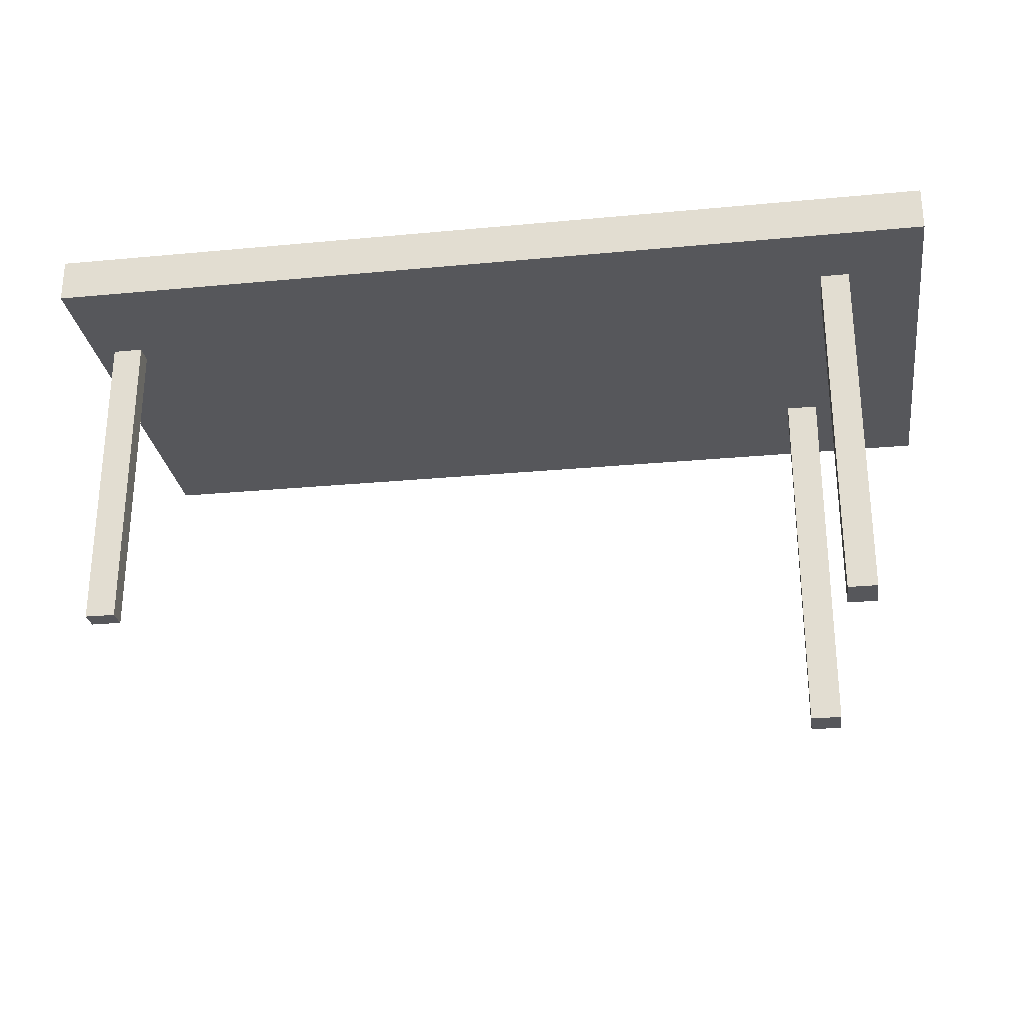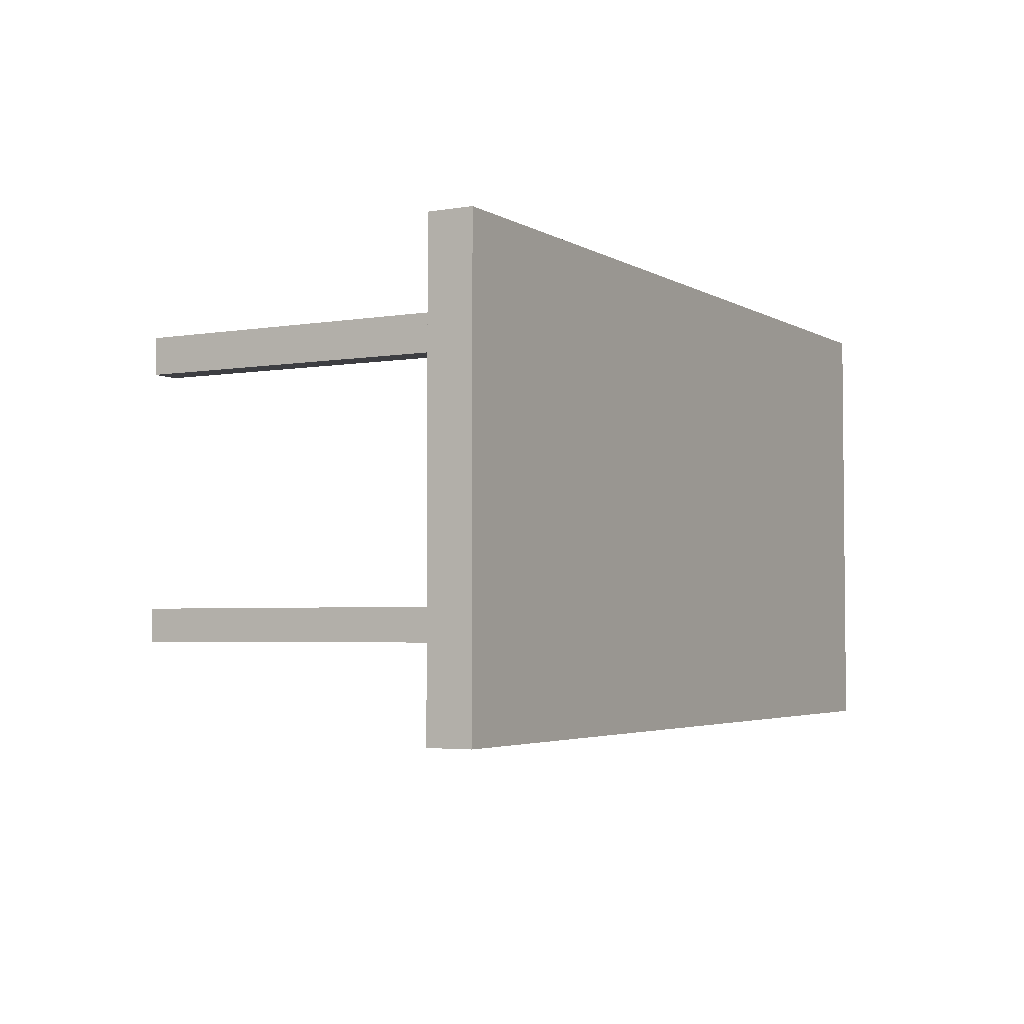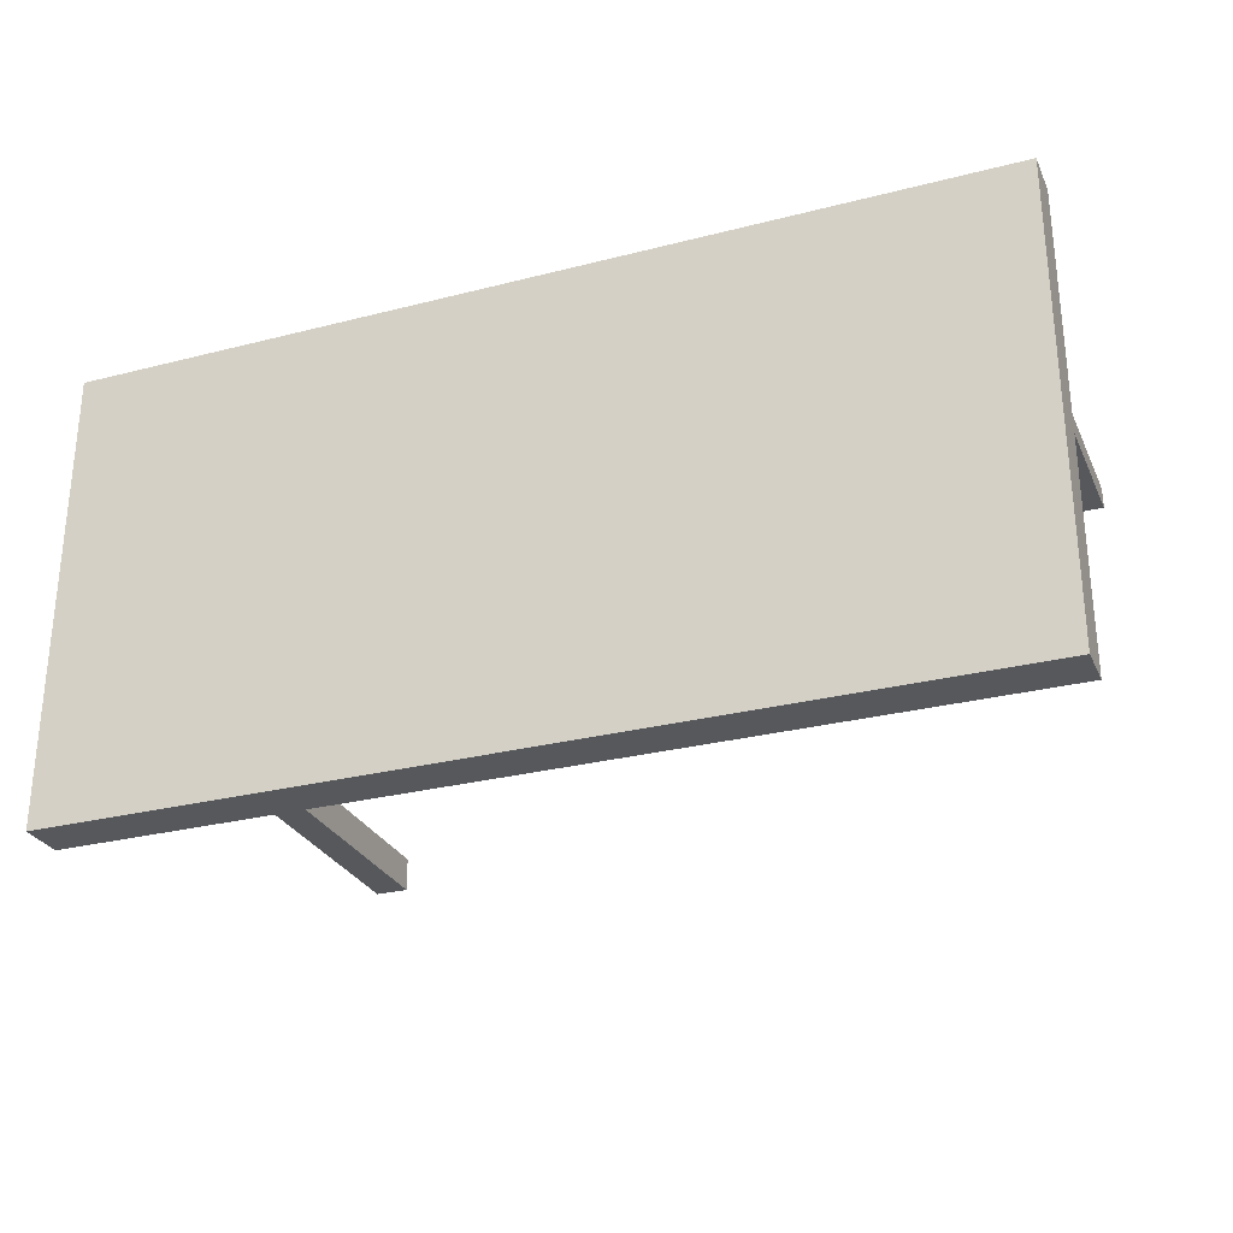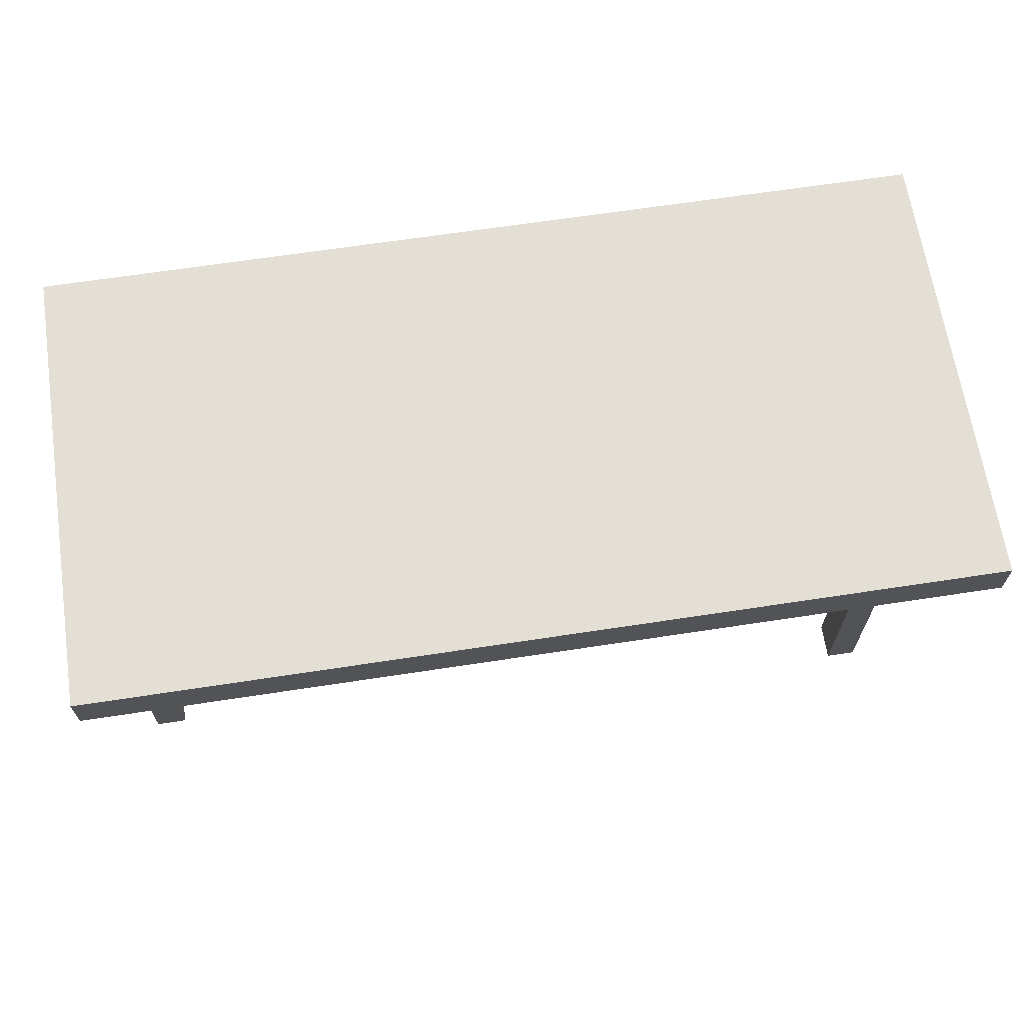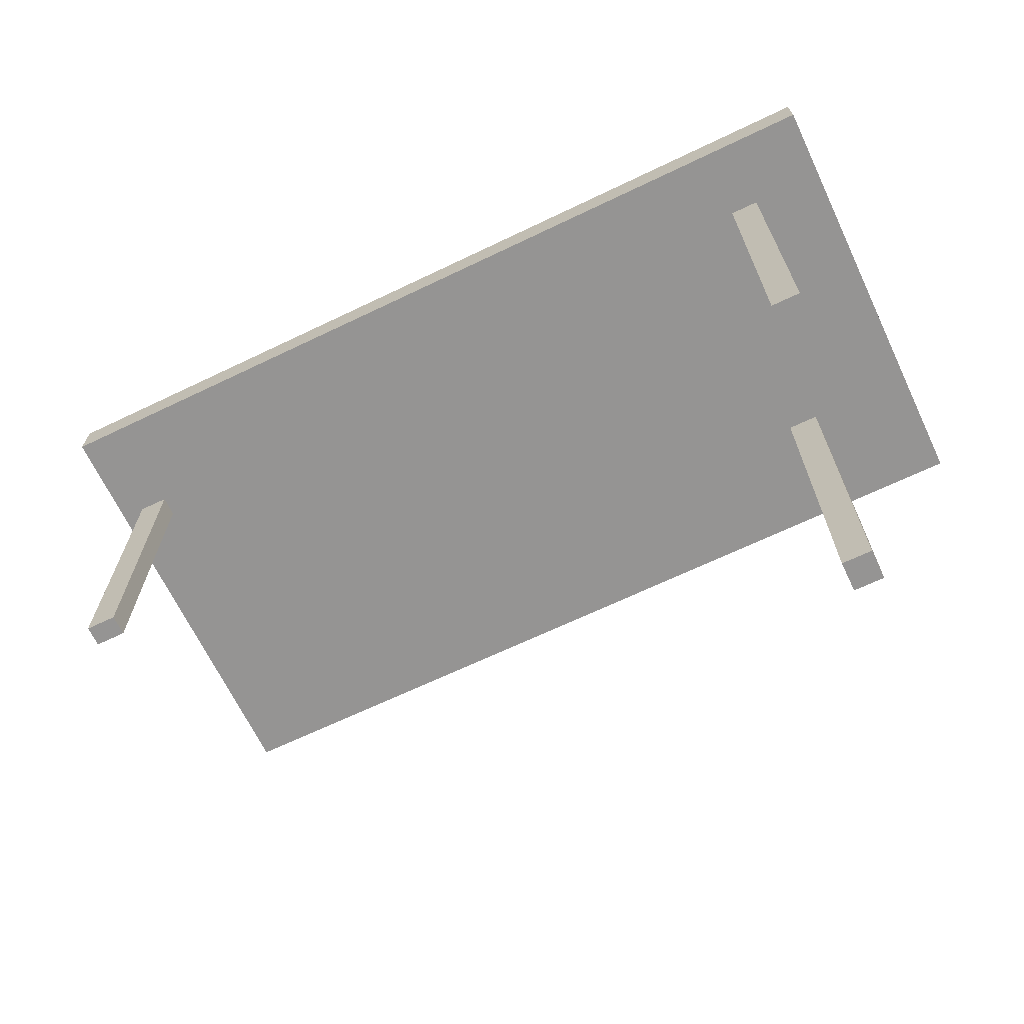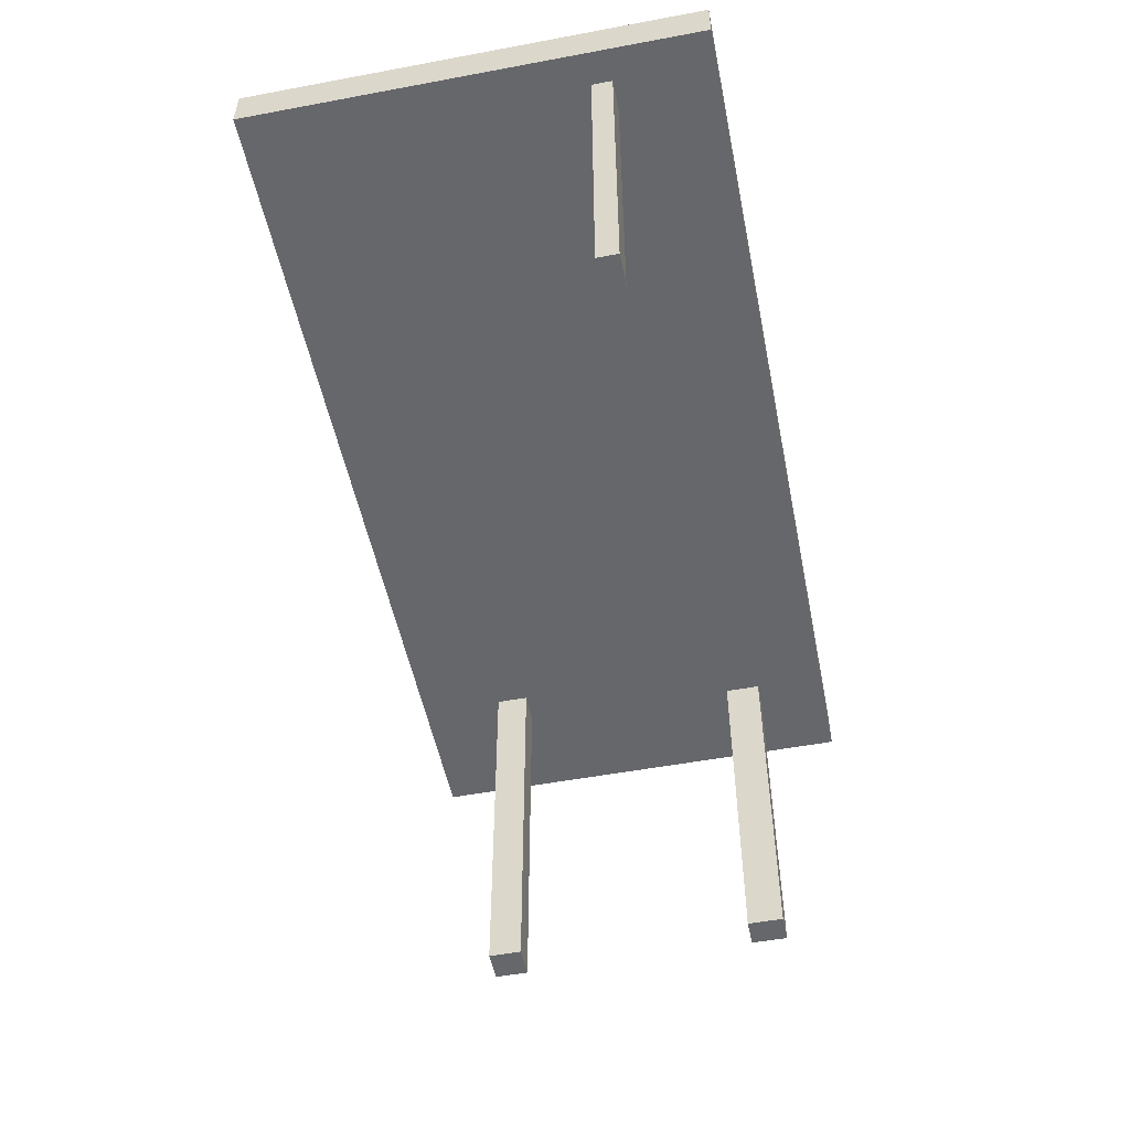
<metadata>
{"format":"obj","ext":"obj","renderer":"f3d","projection":"perspective","resolution":1024,"background":"white","views":[{"elev":-27.2,"azim":8.3,"up":"+Y"},{"elev":-3.5,"azim":119.5,"up":"+Z"},{"elev":-28.3,"azim":-158.8,"up":"+Z"},{"elev":66.3,"azim":-8.7,"up":"+Y"},{"elev":-67.2,"azim":25.6,"up":"+Y"},{"elev":-52.0,"azim":-78.6,"up":"+Y"}]}
</metadata>
<code>
v -1.861 -1.541 0.4843
v -1.861 -0.1375 0.4843
v -1.861 -1.541 0.5734
v -1.861 -0.1375 0.5734
v -1.728 -1.541 0.4843
v -1.728 -0.1375 0.4843
v -1.728 -1.541 0.5734
v -1.728 -0.1375 0.5734
f 4 1 2
f 8 3 4
f 6 7 8
f 2 5 6
f 3 5 1
f 8 2 6
f 4 3 1
f 8 7 3
f 6 5 7
f 2 1 5
f 3 7 5
f 8 4 2
v 1.496 -1.81 -0.4727
v 1.496 -0.1221 -0.4727
v 1.496 -1.81 -0.6157
v 1.496 -0.1221 -0.6157
v 1.356 -1.81 -0.4727
v 1.356 -0.1221 -0.4727
v 1.356 -1.81 -0.6157
v 1.356 -0.1221 -0.6157
f 12 9 10
f 16 11 12
f 14 15 16
f 10 13 14
f 11 13 9
f 16 10 14
f 12 11 9
f 16 15 11
f 14 13 15
f 10 9 13
f 11 15 13
f 16 12 10
v 1.527 -1.672 0.6827
v 1.527 -0.1039 0.6827
v 1.527 -1.672 0.5242
v 1.527 -0.1039 0.5242
v 1.655 -1.672 0.6827
v 1.655 -0.1039 0.6827
v 1.655 -1.672 0.5242
v 1.655 -0.1039 0.5242
f 20 17 18
f 24 19 20
f 22 23 24
f 18 21 22
f 19 21 17
f 24 18 22
f 20 19 17
f 24 23 19
f 22 21 23
f 18 17 21
f 19 23 21
f 24 20 18
v 1.982 -0.09752 -1
v 1.982 -0.09752 1
v -1.982 -0.09752 1
v -1.982 -0.09752 -1
v 1.982 0.09752 -1
v 1.982 0.09752 1
v -1.982 0.09752 1
v -1.982 0.09752 -1
f 26 28 25
f 32 30 29
f 29 26 25
f 30 27 26
f 31 28 27
f 25 32 29
f 26 27 28
f 32 31 30
f 29 30 26
f 30 31 27
f 31 32 28
f 25 28 32
v 1.527 -1.672 0.6827
v 1.527 -0.1039 0.6827
v 1.527 -1.672 0.5242
v 1.527 -0.1039 0.5242
v 1.655 -1.672 0.6827
v 1.655 -0.1039 0.6827
v 1.655 -1.672 0.5242
v 1.655 -0.1039 0.5242
f 36 33 34
f 40 35 36
f 38 39 40
f 34 37 38
f 35 37 33
f 40 34 38
f 36 35 33
f 40 39 35
f 38 37 39
f 34 33 37
f 35 39 37
f 40 36 34
v 1.527 -1.672 0.6827
v 1.527 -0.1039 0.6827
v 1.527 -1.672 0.5242
v 1.527 -0.1039 0.5242
v 1.655 -1.672 0.6827
v 1.655 -0.1039 0.6827
v 1.655 -1.672 0.5242
v 1.655 -0.1039 0.5242
f 44 41 42
f 48 43 44
f 46 47 48
f 42 45 46
f 43 45 41
f 48 42 46
f 44 43 41
f 48 47 43
f 46 45 47
f 42 41 45
f 43 47 45
f 48 44 42

</code>
